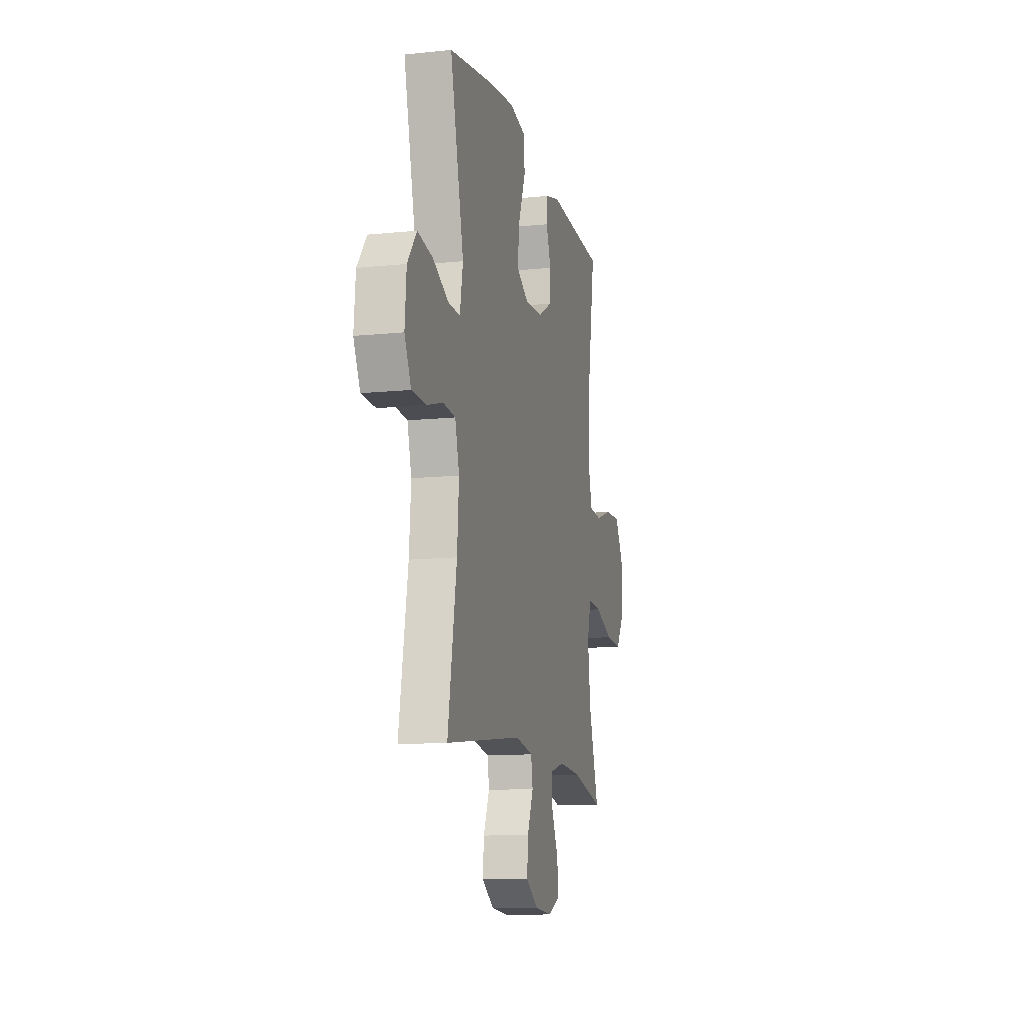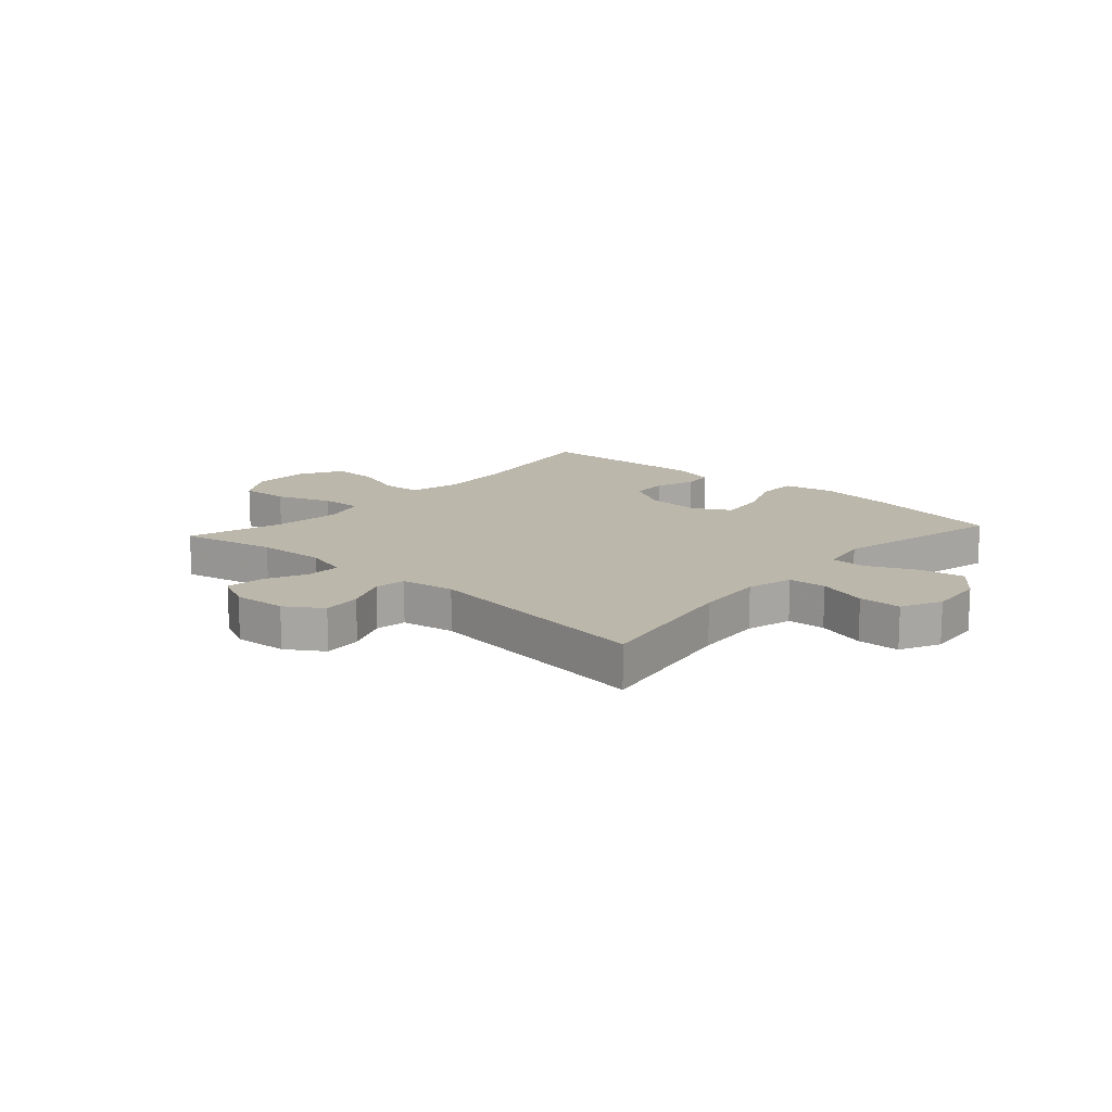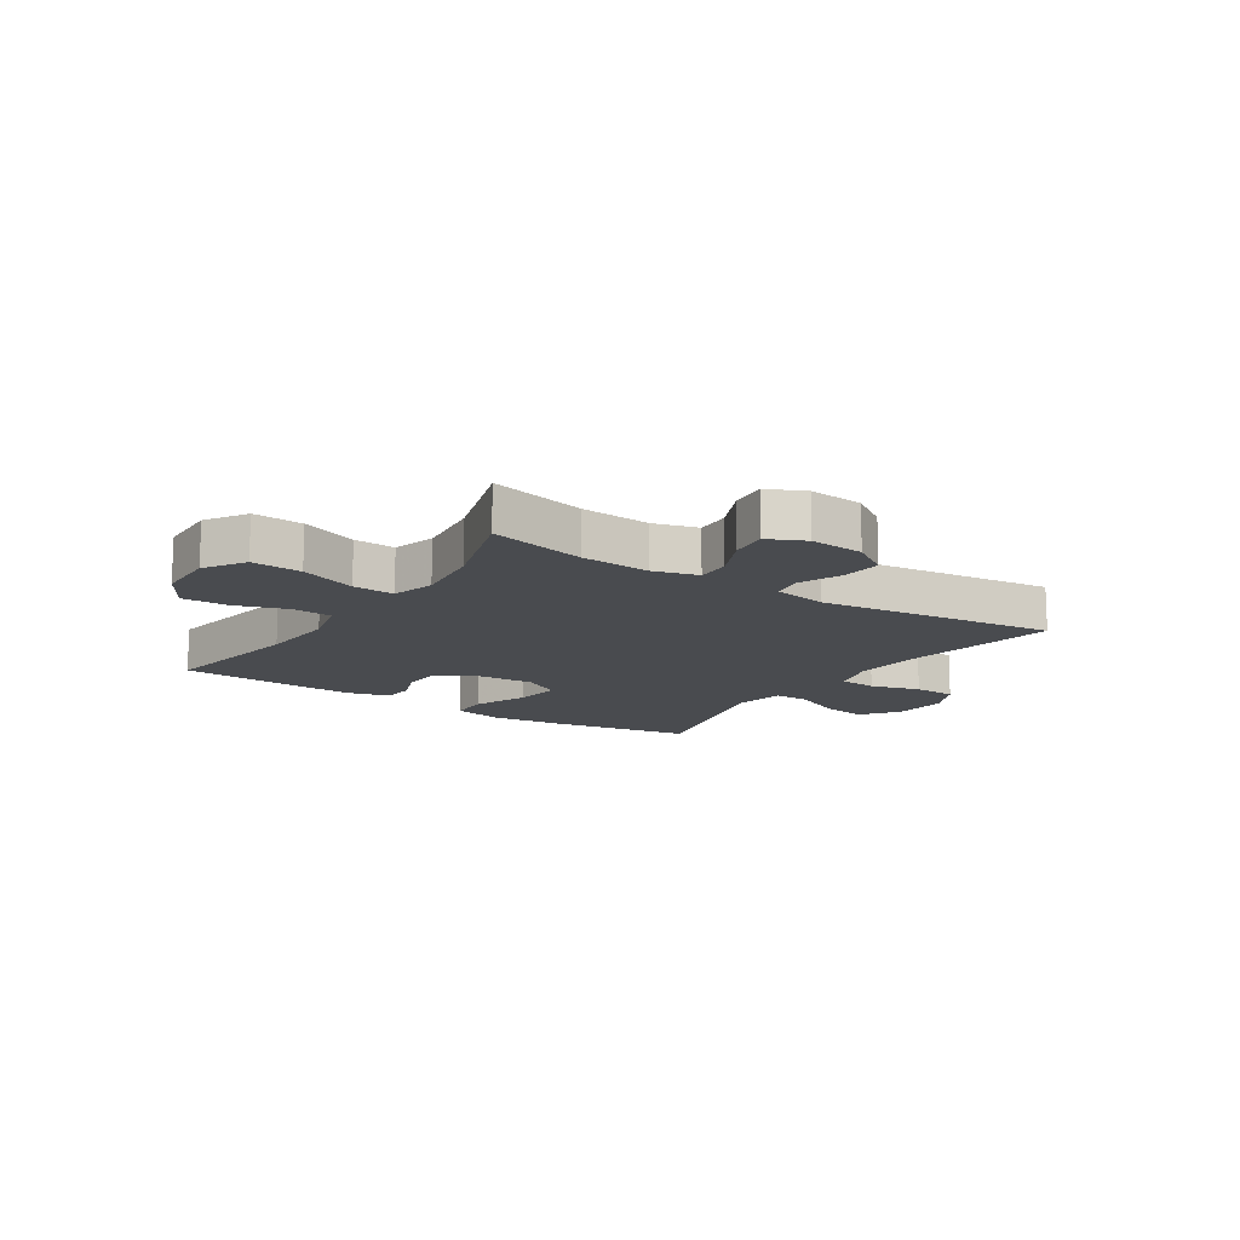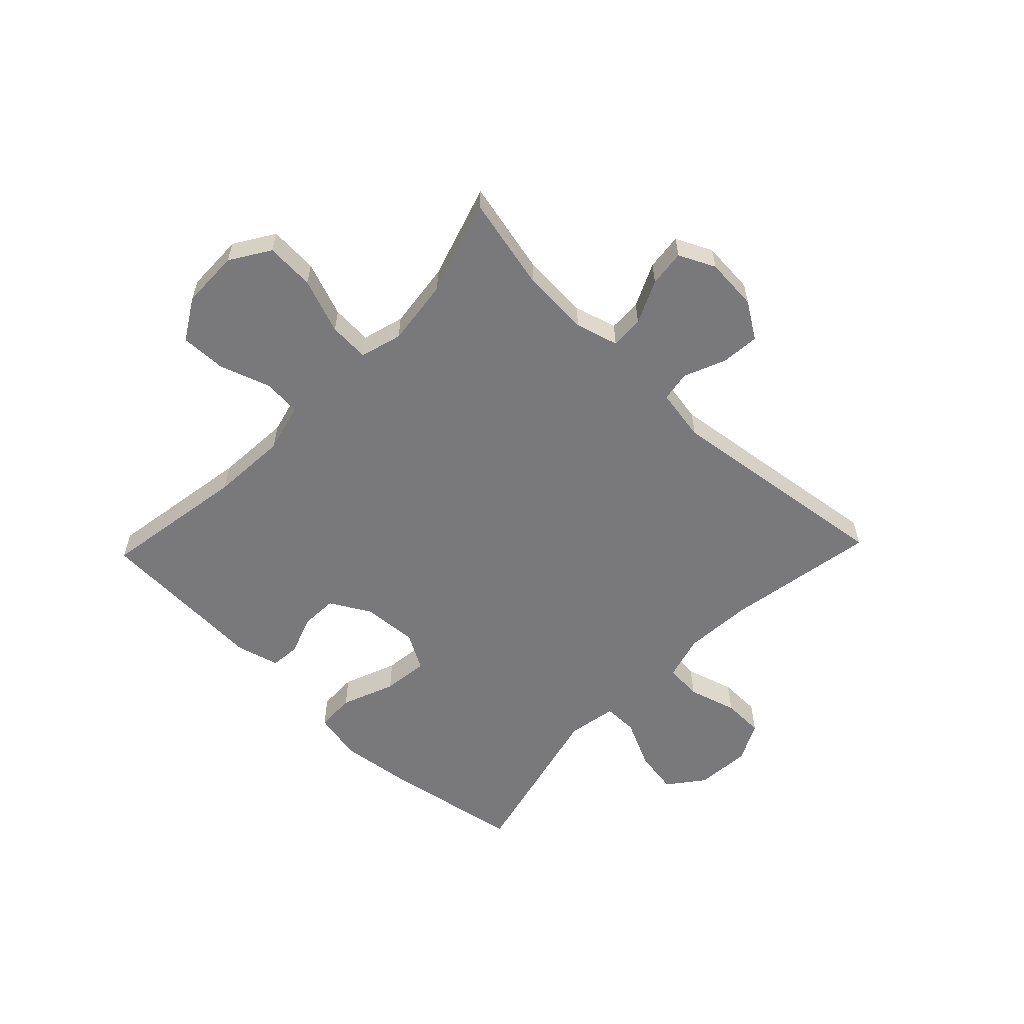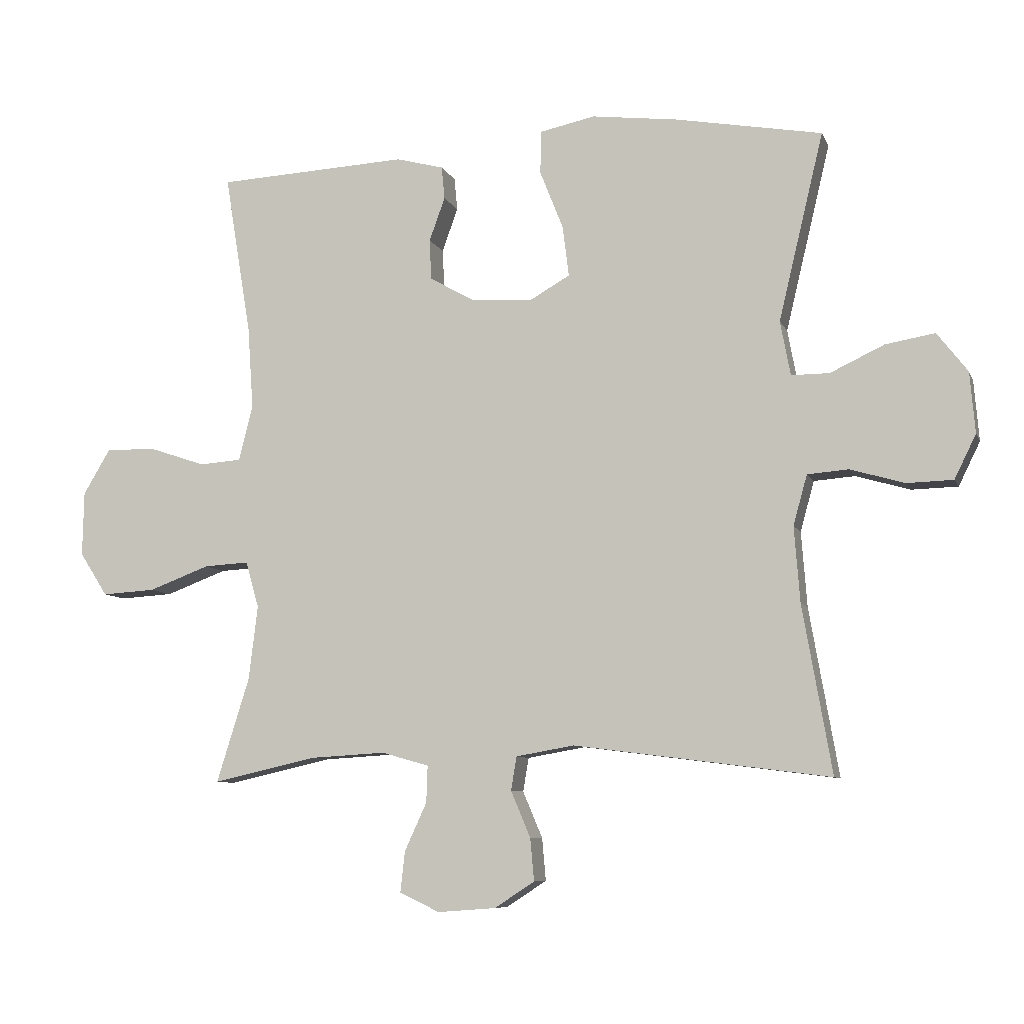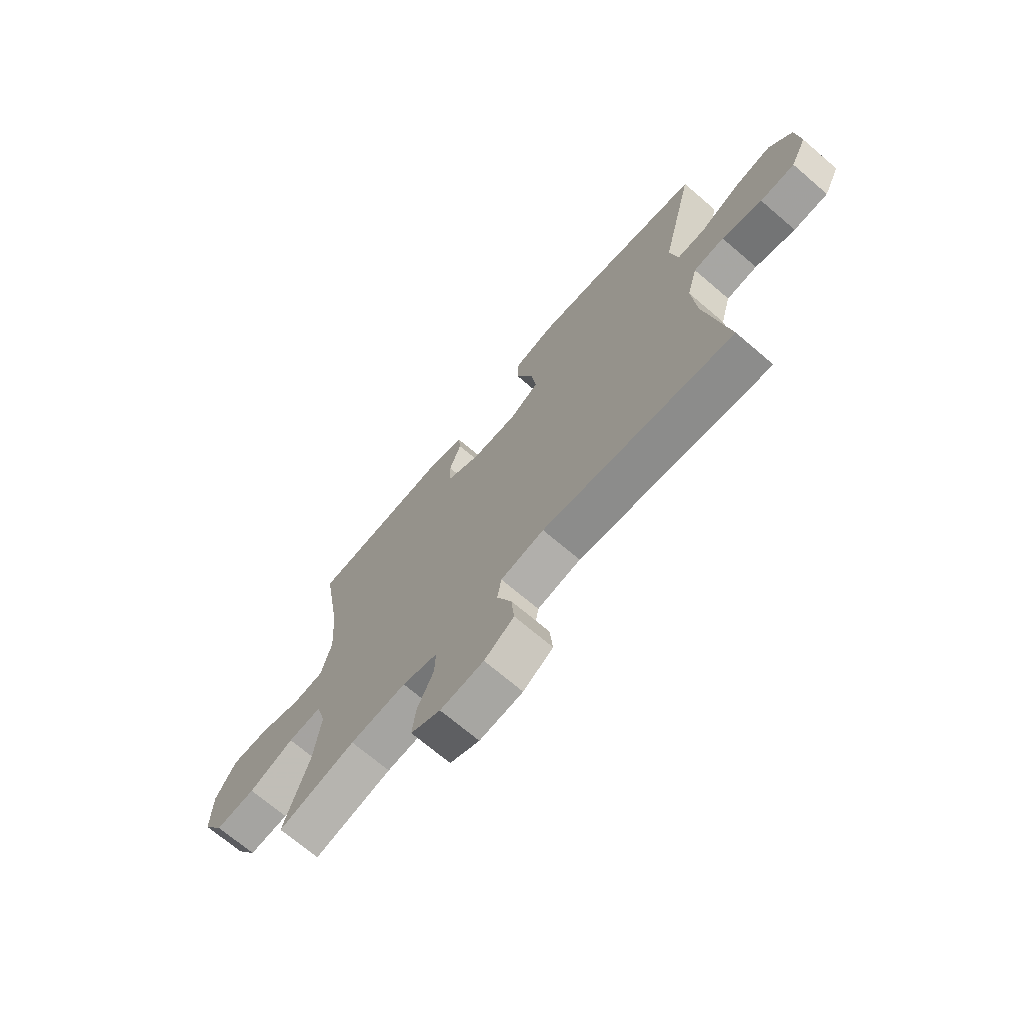
<metadata>
{"format":"obj","ext":"obj","renderer":"f3d","projection":"perspective","resolution":1024,"background":"white","views":[{"elev":-12.0,"azim":-76.3,"up":"+Z"},{"elev":14.3,"azim":-138.2,"up":"+Y"},{"elev":-13.8,"azim":146.5,"up":"+Y"},{"elev":-57.9,"azim":136.2,"up":"+Y"},{"elev":-8.0,"azim":-164.0,"up":"+Z"},{"elev":-70.4,"azim":-130.5,"up":"+Z"}]}
</metadata>
<code>
v 0.5 0.07 0.5
v 0.458 0.07 0.246
v 0.449 0.07 0.114
v 0.471 0.07 0.027
v 0.537 0.07 0.022
v 0.626 0.07 0.052
v 0.706 0.07 0.054
v 0.749 0.07 -0.018
v 0.751 0.07 -0.12
v 0.707 0.07 -0.189
v 0.622 0.07 -0.184
v 0.526 0.07 -0.148
v 0.455 0.07 -0.144
v 0.434 0.07 -0.217
v 0.448 0.07 -0.334
v 0.5 0.07 -0.5
v 0.336 0.07 -0.463
v 0.217 0.07 -0.456
v 0.142 0.07 -0.477
v 0.144 0.07 -0.535
v 0.179 0.07 -0.611
v 0.186 0.07 -0.675
v 0.123 0.07 -0.705
v 0.031 0.07 -0.698
v -0.032 0.07 -0.657
v -0.026 0.07 -0.59
v 0.005 0.07 -0.517
v -0.004 0.07 -0.464
v -0.096 0.07 -0.448
v -0.5 0.07 -0.5
v -0.454 0.07 -0.236
v -0.445 0.07 -0.117
v -0.467 0.07 -0.038
v -0.532 0.07 -0.033
v -0.617 0.07 -0.058
v -0.69 0.07 -0.056
v -0.724 0.07 0.013
v -0.716 0.07 0.109
v -0.668 0.07 0.171
v -0.59 0.07 0.158
v -0.505 0.07 0.118
v -0.445 0.07 0.118
v -0.429 0.07 0.204
v -0.5 0.07 0.5
v -0.269 0.07 0.542
v -0.133 0.07 0.559
v -0.046 0.07 0.541
v -0.044 0.07 0.473
v -0.081 0.07 0.38
v -0.091 0.07 0.3
v -0.028 0.07 0.264
v 0.069 0.07 0.27
v 0.14 0.07 0.31
v 0.143 0.07 0.374
v 0.118 0.07 0.443
v 0.123 0.07 0.495
v 0.198 0.07 0.515
v 0.5 0 0.5
v 0.458 0 0.246
v 0.449 0 0.114
v 0.471 0 0.027
v 0.537 0 0.022
v 0.626 0 0.052
v 0.706 0 0.054
v 0.749 0 -0.018
v 0.751 0 -0.12
v 0.707 0 -0.189
v 0.622 0 -0.184
v 0.526 0 -0.148
v 0.455 0 -0.144
v 0.434 0 -0.217
v 0.448 0 -0.334
v 0.5 0 -0.5
v 0.336 0 -0.463
v 0.217 0 -0.456
v 0.142 0 -0.477
v 0.144 0 -0.535
v 0.179 0 -0.611
v 0.186 0 -0.675
v 0.123 0 -0.705
v 0.031 0 -0.698
v -0.032 0 -0.657
v -0.026 0 -0.59
v 0.005 0 -0.517
v -0.004 0 -0.464
v -0.096 0 -0.448
v -0.5 0 -0.5
v -0.454 0 -0.236
v -0.445 0 -0.117
v -0.467 0 -0.038
v -0.532 0 -0.033
v -0.617 0 -0.058
v -0.69 0 -0.056
v -0.724 0 0.013
v -0.716 0 0.109
v -0.668 0 0.171
v -0.59 0 0.158
v -0.505 0 0.118
v -0.445 0 0.118
v -0.429 0 0.204
v -0.5 0 0.5
v -0.269 0 0.542
v -0.133 0 0.559
v -0.046 0 0.541
v -0.044 0 0.473
v -0.081 0 0.38
v -0.091 0 0.3
v -0.028 0 0.264
v 0.069 0 0.27
v 0.14 0 0.31
v 0.143 0 0.374
v 0.118 0 0.443
v 0.123 0 0.495
v 0.198 0 0.515
f 57 1 2
f 56 57 2
f 55 56 2
f 54 55 2
f 53 54 2 3
f 52 53 3 4
f 51 52 4
f 47 48 49
f 46 47 49
f 45 46 49
f 44 45 49
f 43 44 49
f 42 43 49 50
f 39 40 41
f 38 39 41
f 37 38 41
f 36 37 41
f 35 36 41
f 34 35 41
f 33 34 41 42
f 42 50 51
f 33 42 51
f 32 33 51
f 29 30 31
f 32 51 4
f 31 32 4
f 29 31 4
f 28 29 4
f 25 26 27
f 24 25 27
f 23 24 27
f 22 23 27
f 21 22 27
f 20 21 27
f 15 16 17
f 14 15 17 18
f 13 14 18 19
f 10 11 12
f 9 10 12
f 8 9 12
f 7 8 12
f 6 7 12
f 5 6 12
f 5 12 13
f 4 5 13 19
f 19 20 27 28
f 4 19 28
f 59 58 114
f 59 114 113
f 59 113 112
f 59 112 111
f 60 59 111 110
f 61 60 110 109
f 61 109 108
f 106 105 104
f 106 104 103
f 106 103 102
f 106 102 101
f 106 101 100
f 107 106 100 99
f 98 97 96
f 98 96 95
f 98 95 94
f 98 94 93
f 98 93 92
f 98 92 91
f 99 98 91 90
f 108 107 99
f 108 99 90
f 108 90 89
f 88 87 86
f 61 108 89
f 61 89 88
f 61 88 86
f 61 86 85
f 84 83 82
f 84 82 81
f 84 81 80
f 84 80 79
f 84 79 78
f 84 78 77
f 74 73 72
f 75 74 72 71
f 76 75 71 70
f 69 68 67
f 69 67 66
f 69 66 65
f 69 65 64
f 69 64 63
f 69 63 62
f 70 69 62
f 76 70 62 61
f 85 84 77 76
f 85 76 61
f 1 58 59 2
f 2 59 60 3
f 3 60 61 4
f 4 61 62 5
f 5 62 63 6
f 6 63 64 7
f 7 64 65 8
f 8 65 66 9
f 9 66 67 10
f 10 67 68 11
f 11 68 69 12
f 12 69 70 13
f 13 70 71 14
f 14 71 72 15
f 15 72 73 16
f 16 73 74 17
f 17 74 75 18
f 18 75 76 19
f 19 76 77 20
f 20 77 78 21
f 21 78 79 22
f 22 79 80 23
f 23 80 81 24
f 24 81 82 25
f 25 82 83 26
f 26 83 84 27
f 27 84 85 28
f 28 85 86 29
f 29 86 87 30
f 30 87 88 31
f 31 88 89 32
f 32 89 90 33
f 33 90 91 34
f 34 91 92 35
f 35 92 93 36
f 36 93 94 37
f 37 94 95 38
f 38 95 96 39
f 39 96 97 40
f 40 97 98 41
f 41 98 99 42
f 42 99 100 43
f 43 100 101 44
f 44 101 102 45
f 45 102 103 46
f 46 103 104 47
f 47 104 105 48
f 48 105 106 49
f 49 106 107 50
f 50 107 108 51
f 51 108 109 52
f 52 109 110 53
f 53 110 111 54
f 54 111 112 55
f 55 112 113 56
f 56 113 114 57
f 57 114 58 1

</code>
